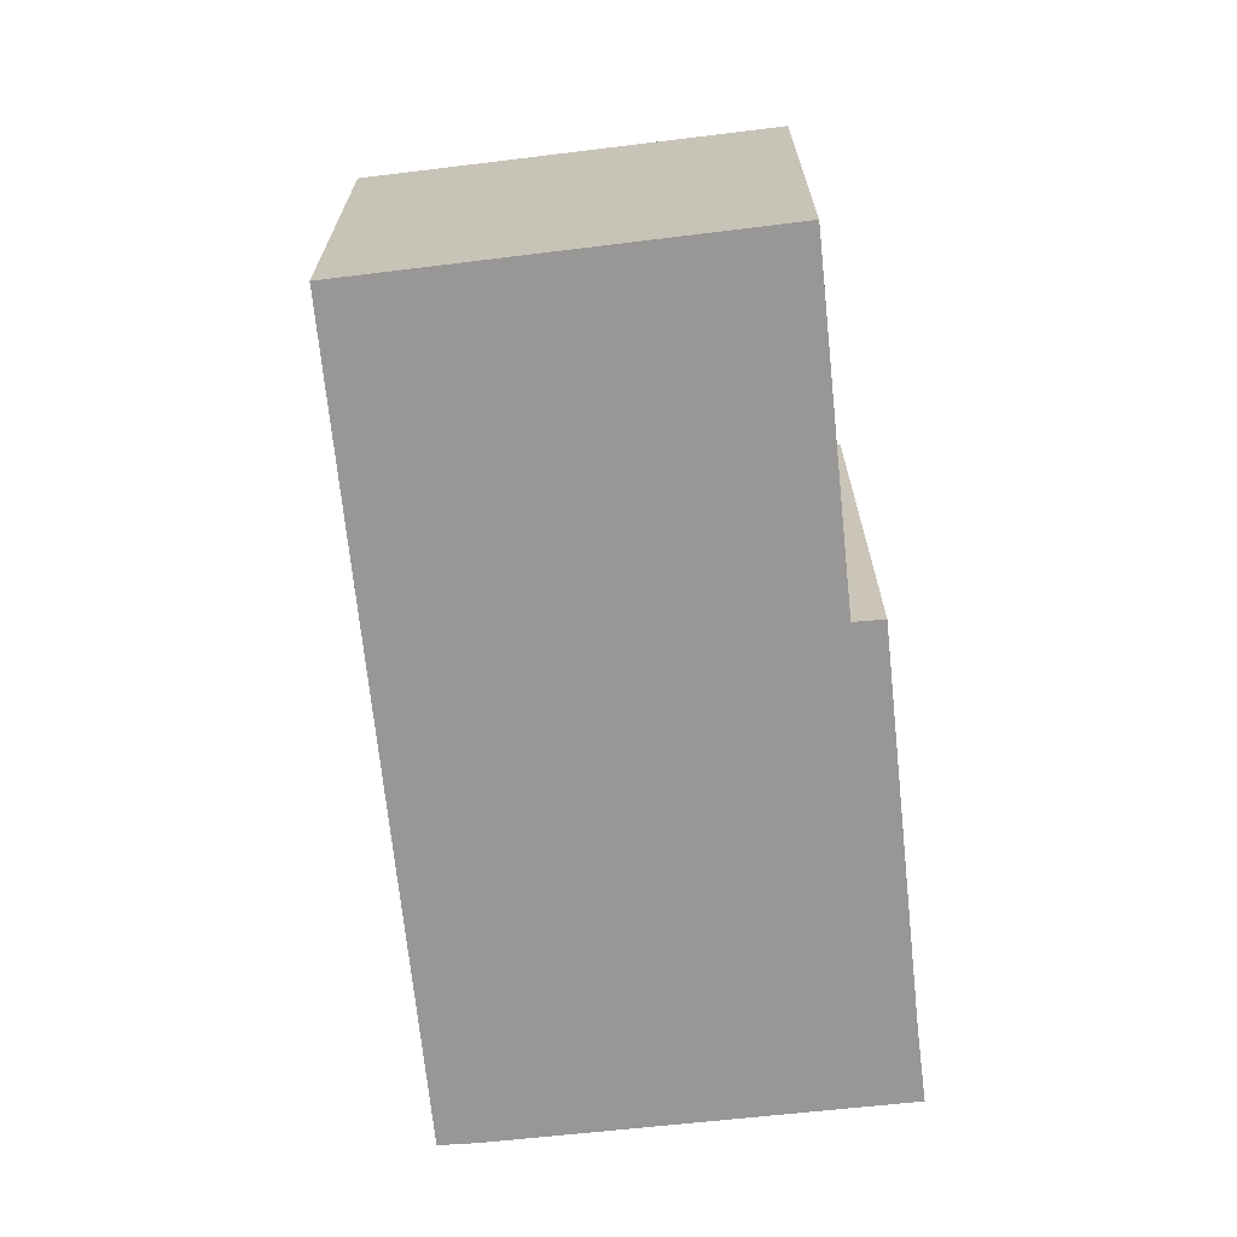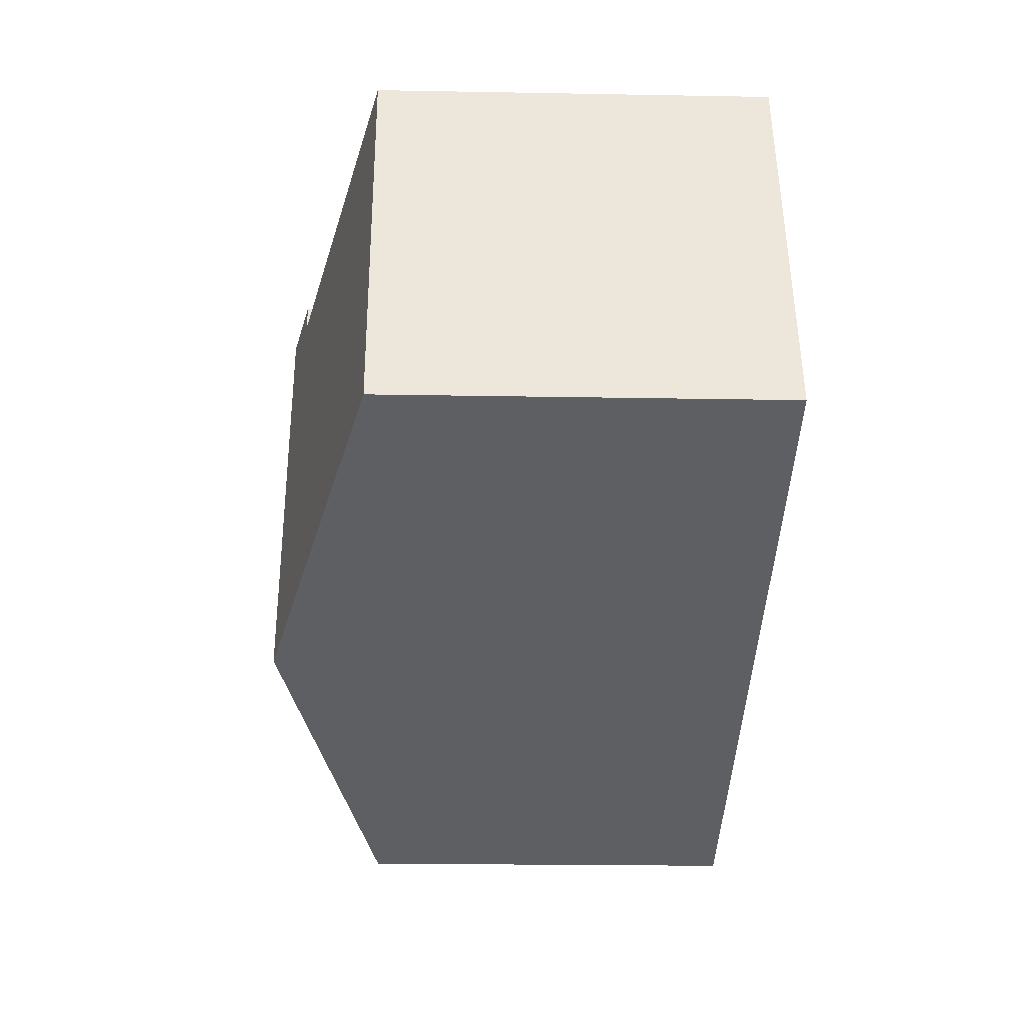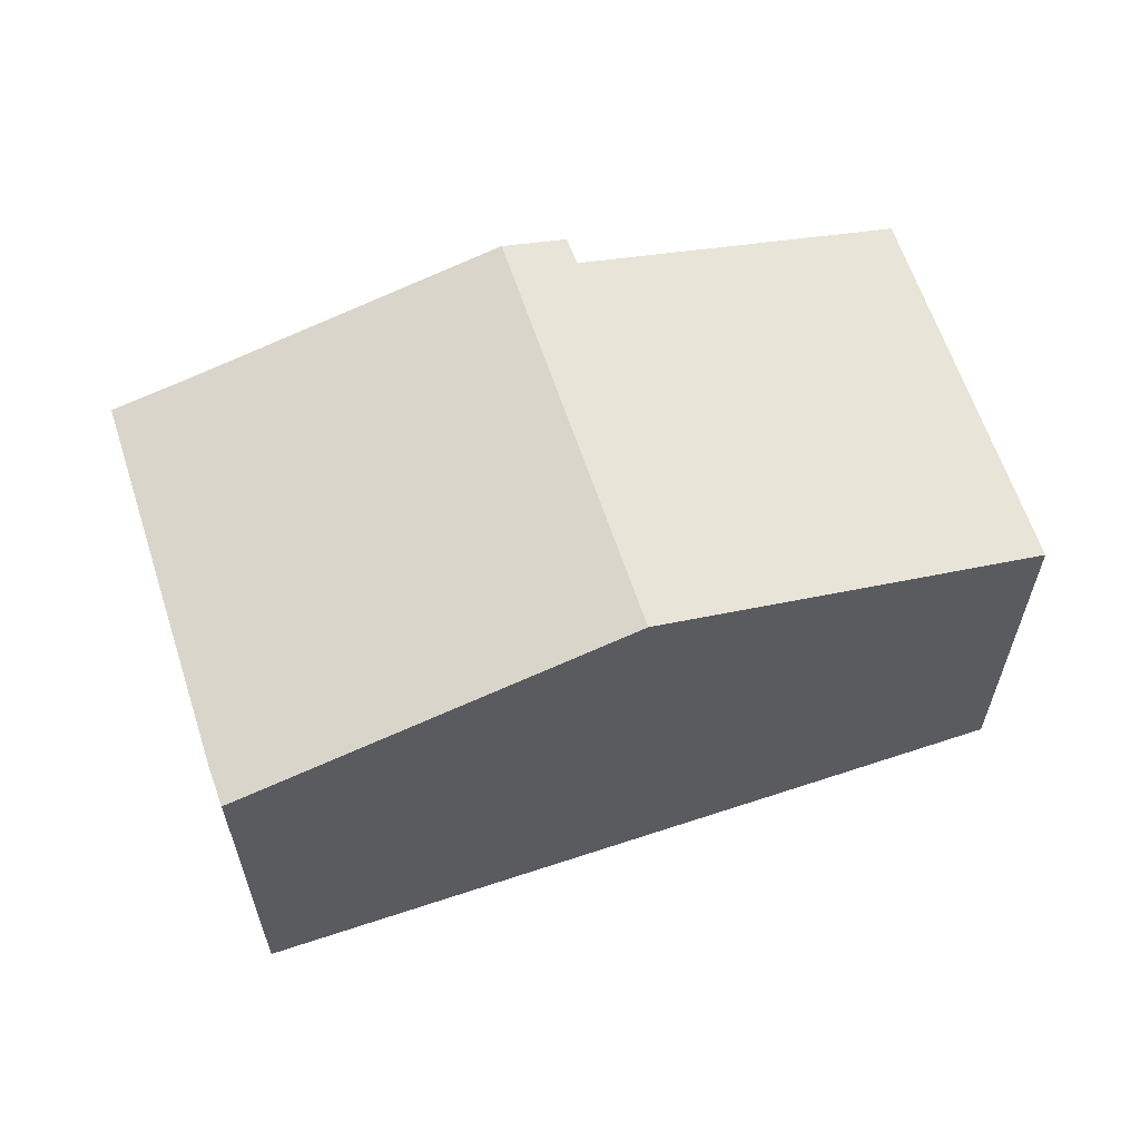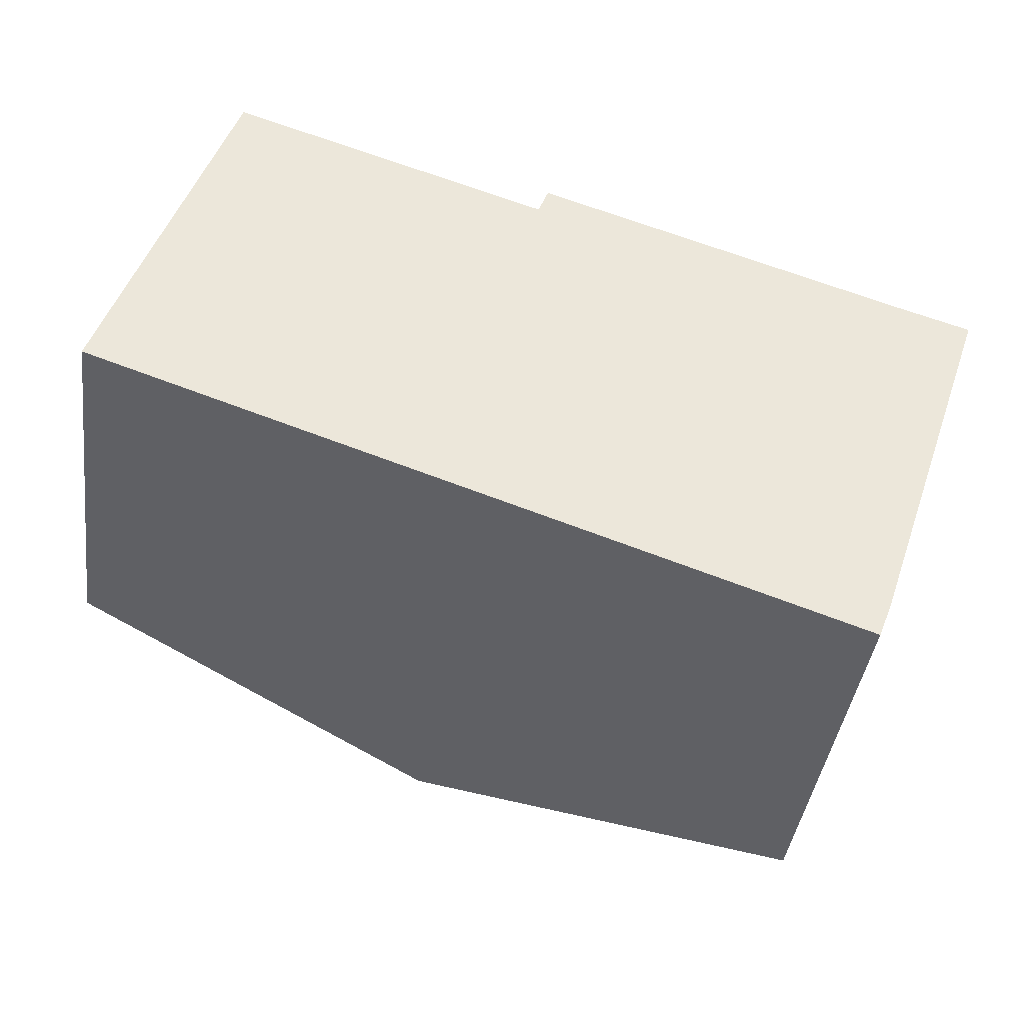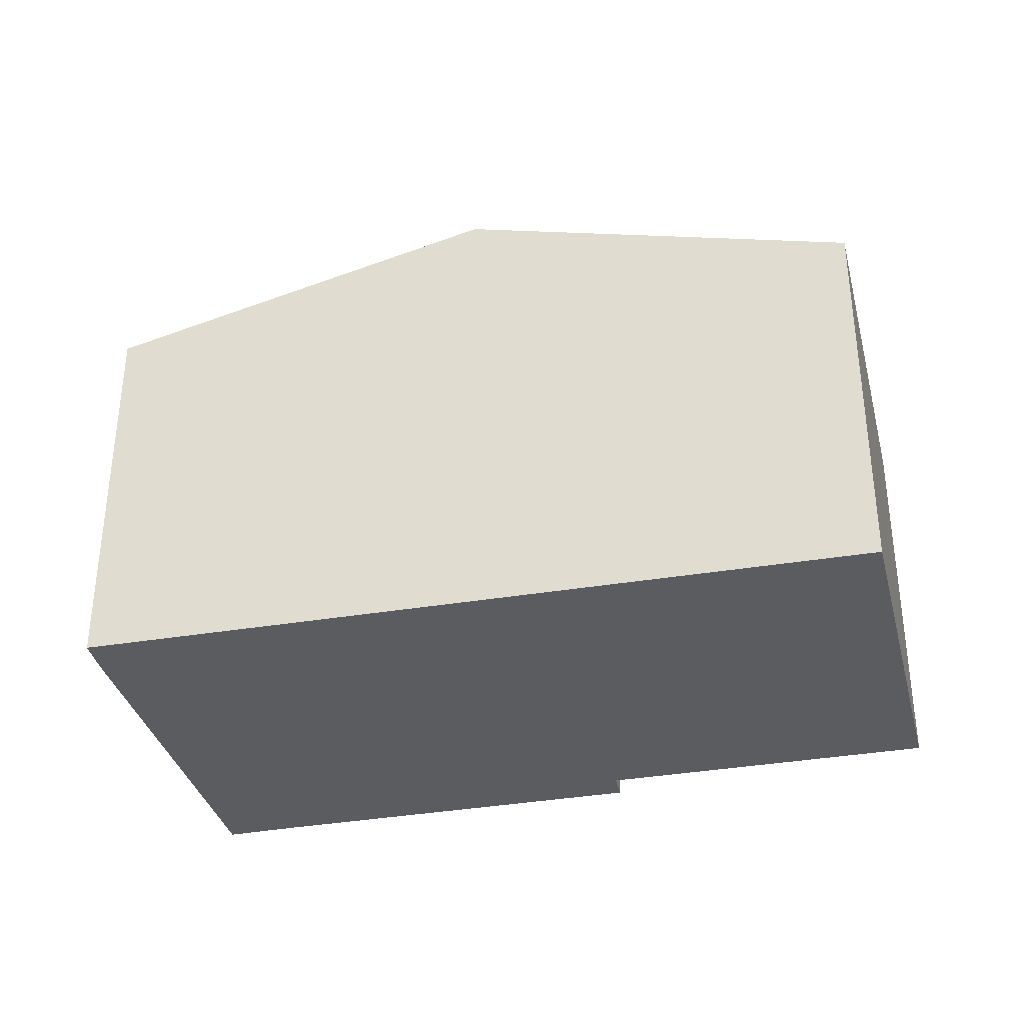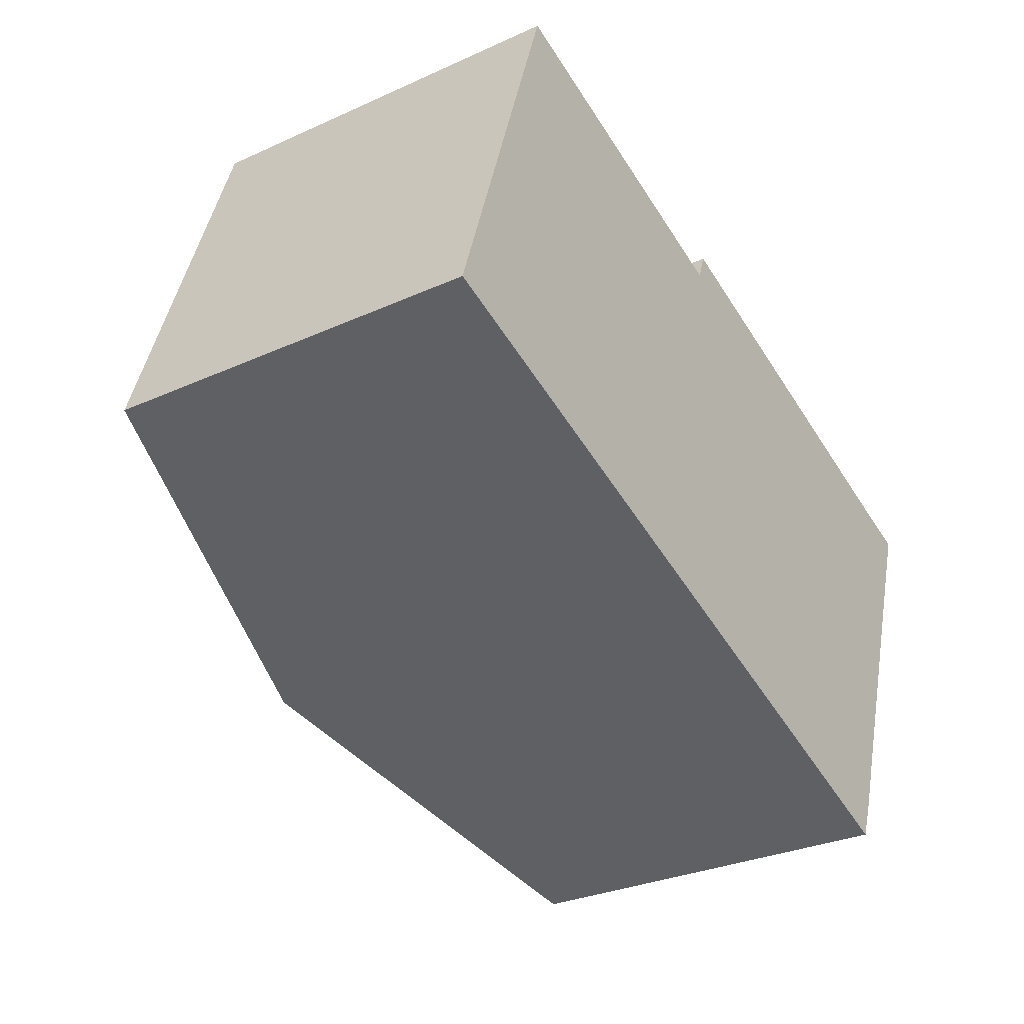
<metadata>
{"format":"obj","ext":"obj","renderer":"f3d","projection":"perspective","resolution":1024,"background":"white","views":[{"elev":-68.3,"azim":-65.1,"up":"+Y"},{"elev":-20.4,"azim":-91.9,"up":"+Z"},{"elev":61.2,"azim":-179.4,"up":"+Y"},{"elev":-40.9,"azim":-7.7,"up":"+Z"},{"elev":-34.7,"azim":-148.0,"up":"+Y"},{"elev":-30.0,"azim":-56.6,"up":"+Z"}]}
</metadata>
<code>
v  8.406 7.959 4.55
v  12.28 6.34 -4.297
v  6.145 7.959 -2.153
v  13.42 6.641 2.856
v  14.59 6.333 2.481
v  12.5 6.333 -3.717
v  2.007 6.316 6.207
v  3.33 7.216 -1.168
v  0 6.336 3.88e-16
v  7.222 7.689 4.433
v  7.389 7.692 4.894
v  7.389 -2.997e-16 4.894
v  13.42 -1.749e-16 2.856
v  8.406 -2.786e-16 4.55
v  14.59 -1.519e-16 2.481
v  7.222 -2.714e-16 4.433
v  2.007 -3.801e-16 6.207
v  12.5 2.276e-16 -3.717
v  12.28 2.631e-16 -4.297
v  6.145 1.318e-16 -2.153
v  3.33 7.152e-17 -1.168
v  0 0 0
g defaultobject
f 1 2 3
f 2 1 4
f 2 4 5
f 2 5 6
f 7 8 9
f 8 7 3
f 3 7 10
f 3 10 1
f 1 10 11
f 11 4 1
f 4 11 12
f 4 12 13
f 13 12 14
f 13 5 4
f 5 13 15
f 7 16 10
f 16 7 17
f 15 6 5
f 6 15 18
f 6 19 2
f 19 6 18
f 19 3 2
f 3 19 20
f 3 20 8
f 8 20 9
f 9 20 21
f 9 21 22
f 22 7 9
f 7 22 17
f 10 12 11
f 12 10 16
f 21 17 22
f 17 21 20
f 17 20 16
f 16 20 19
f 16 19 12
f 12 19 14
f 14 19 13
f 13 19 18
f 13 18 15

</code>
